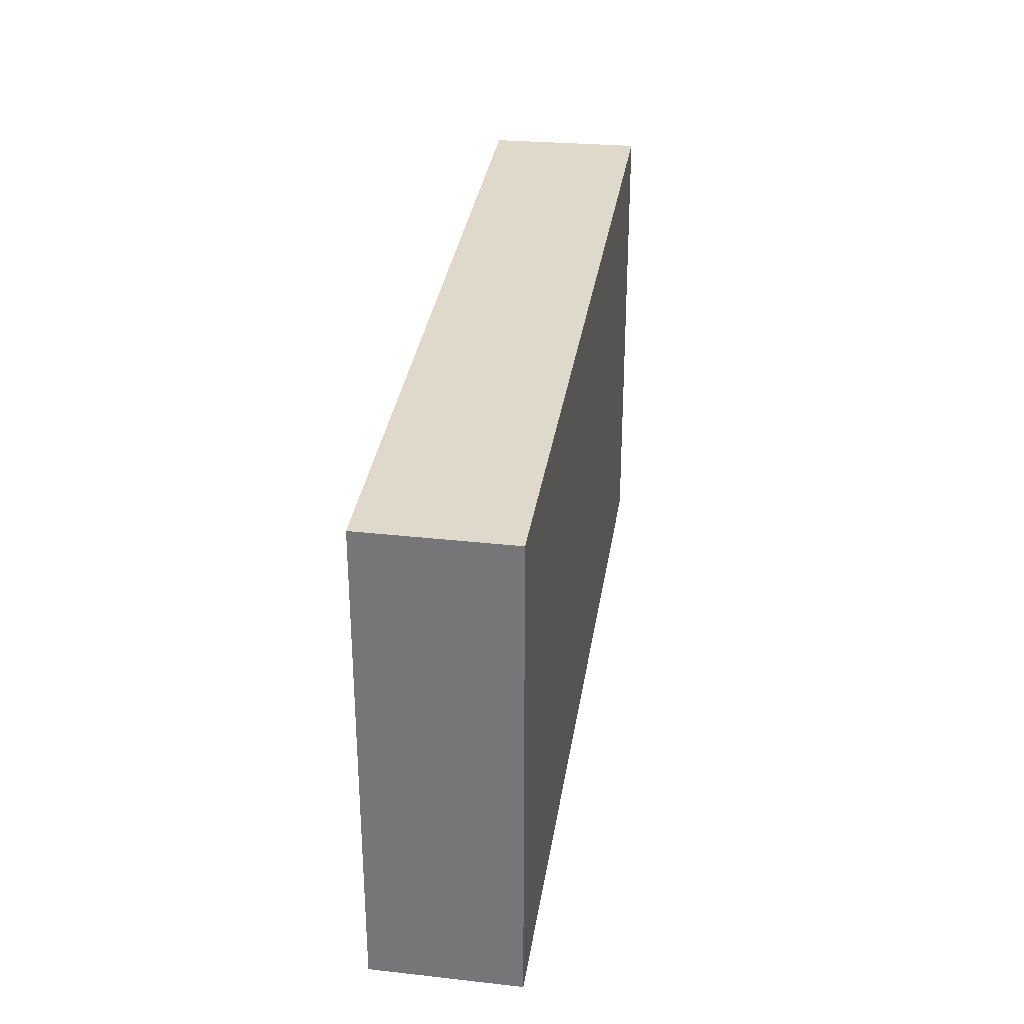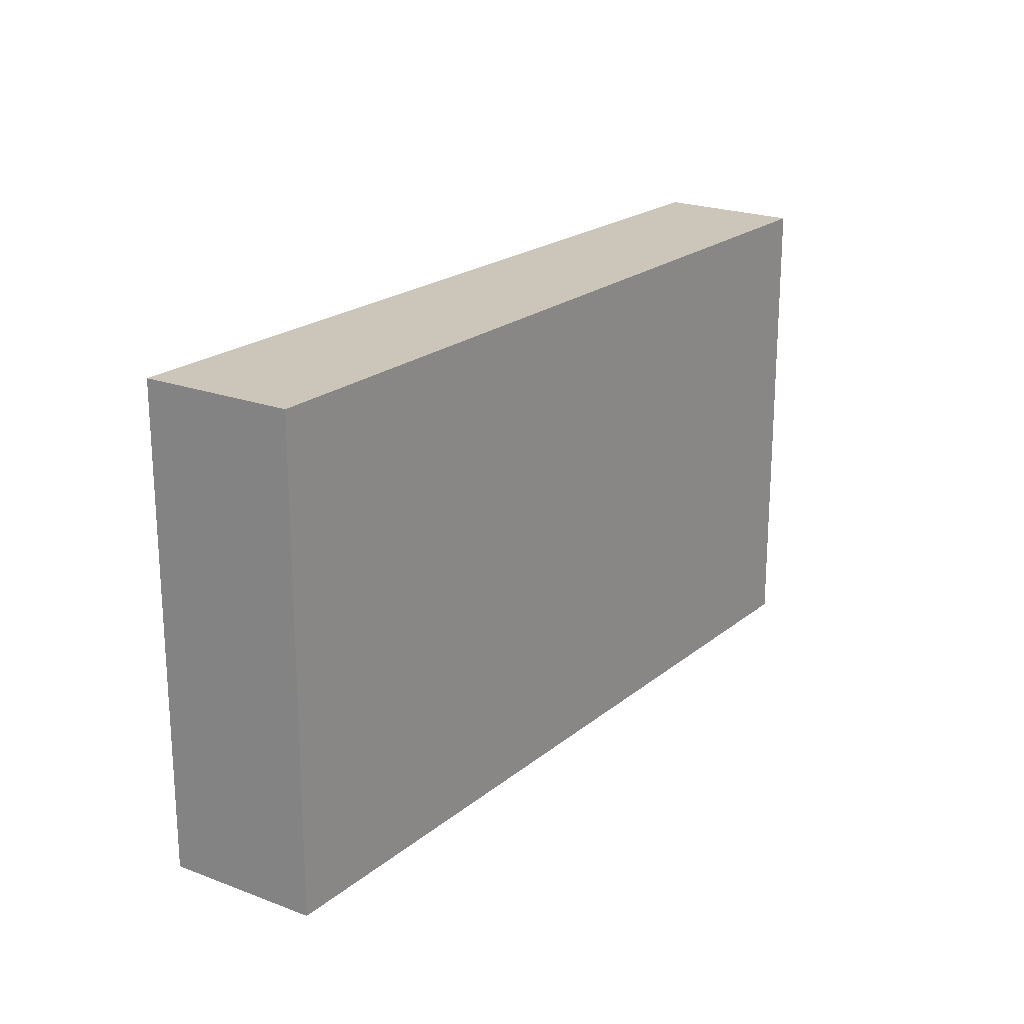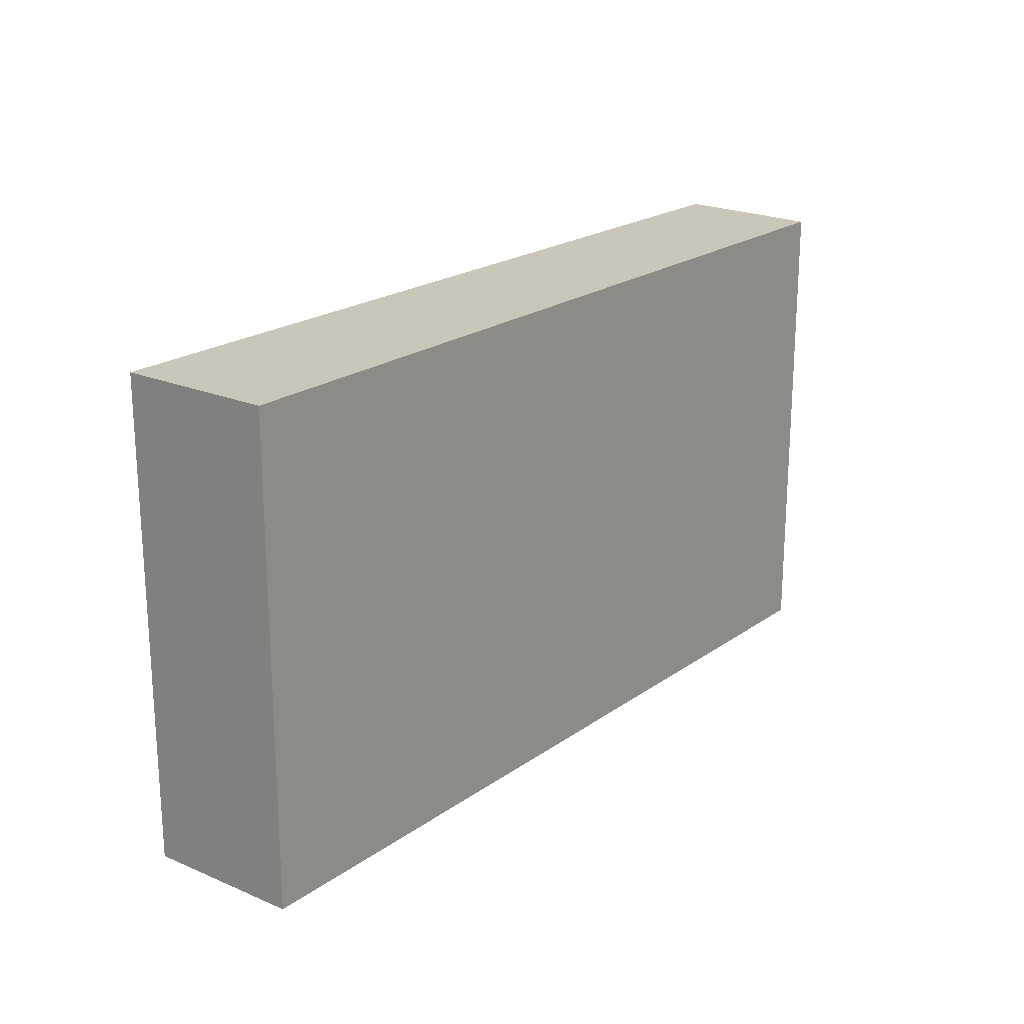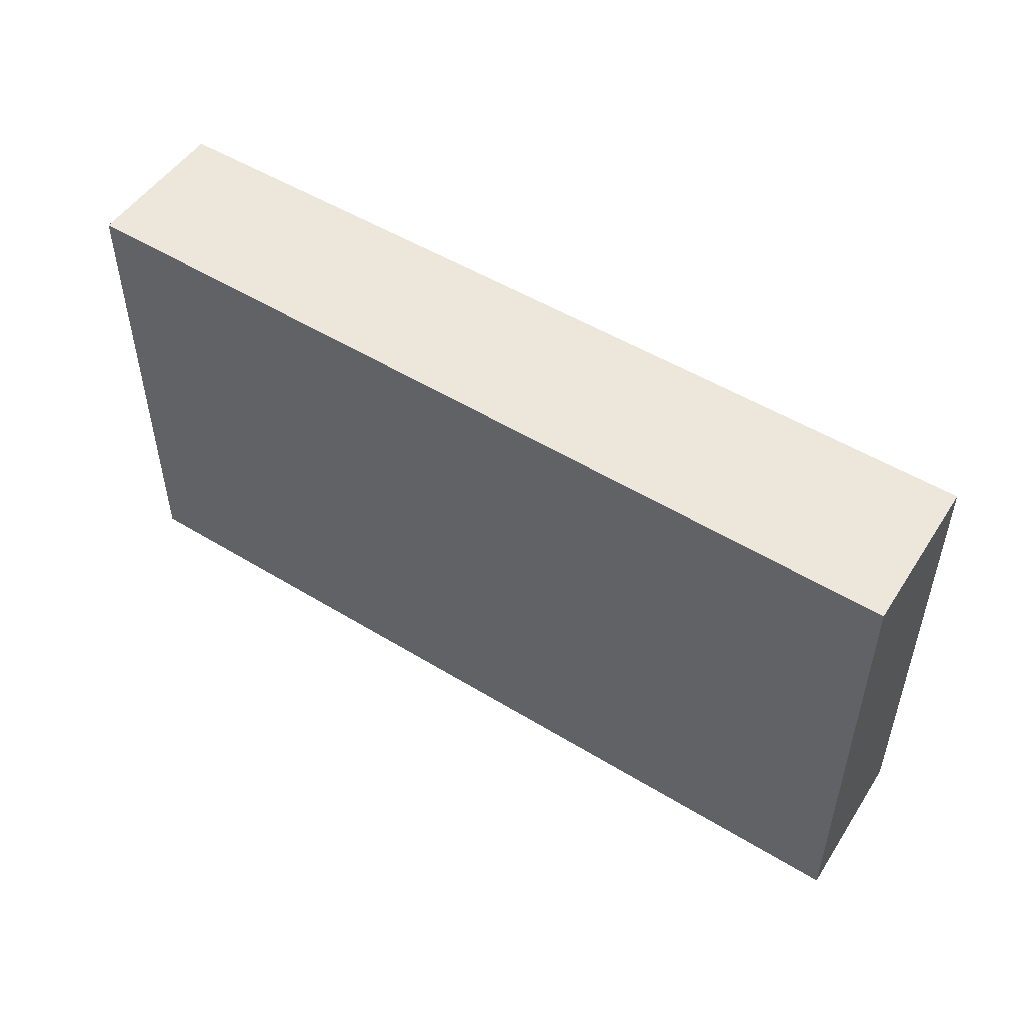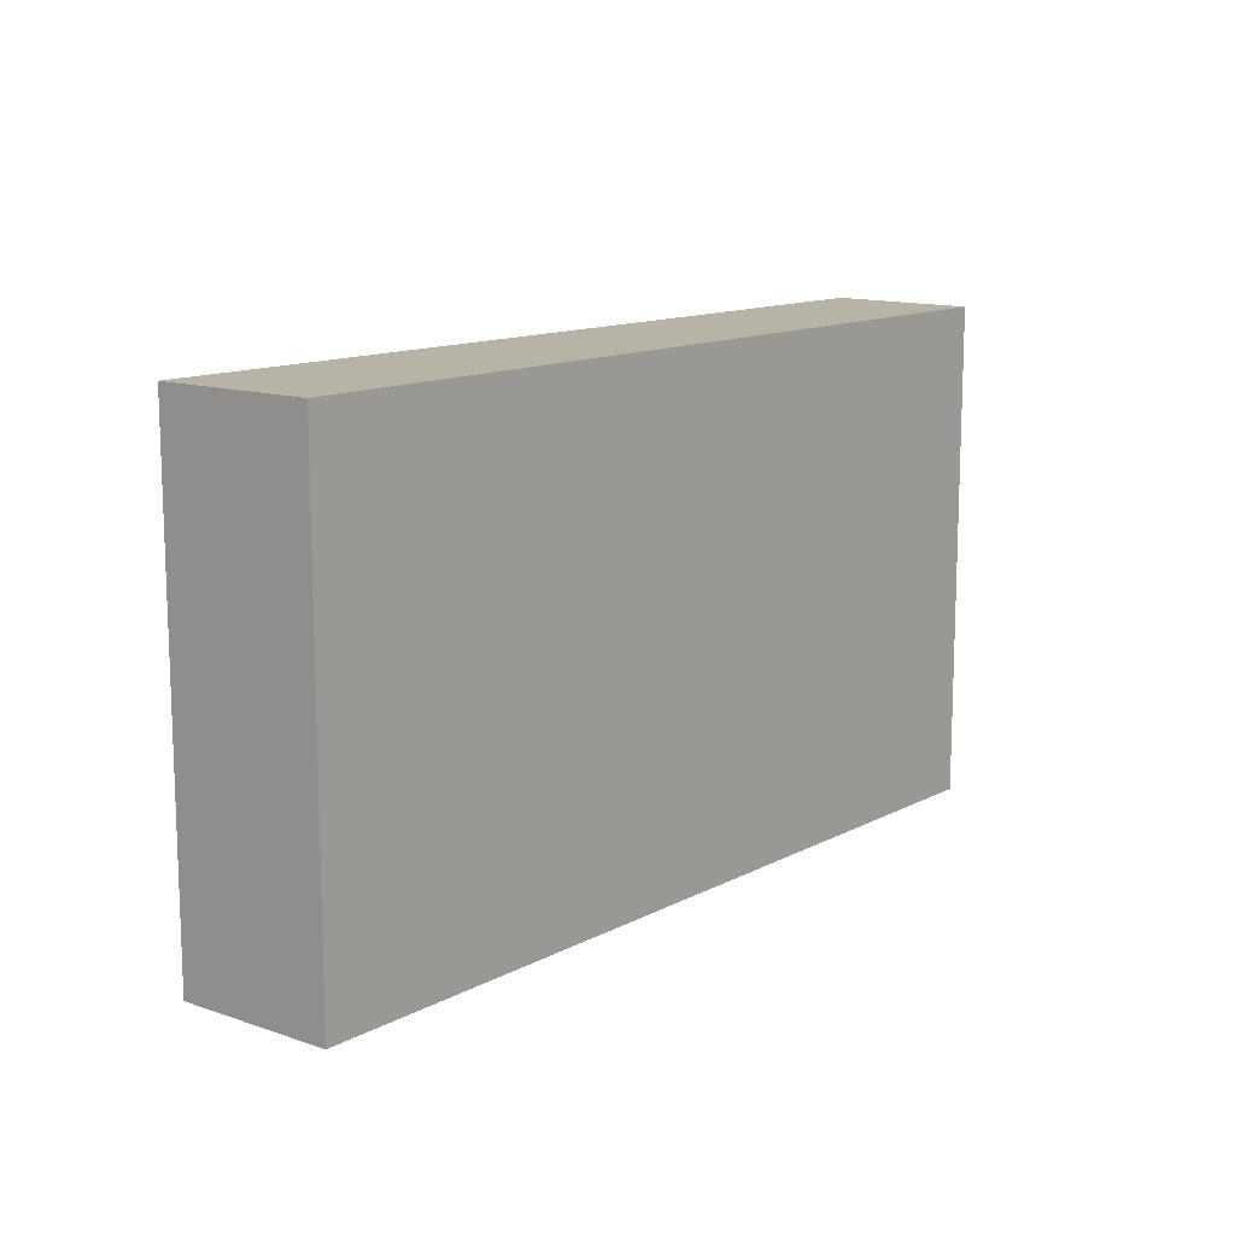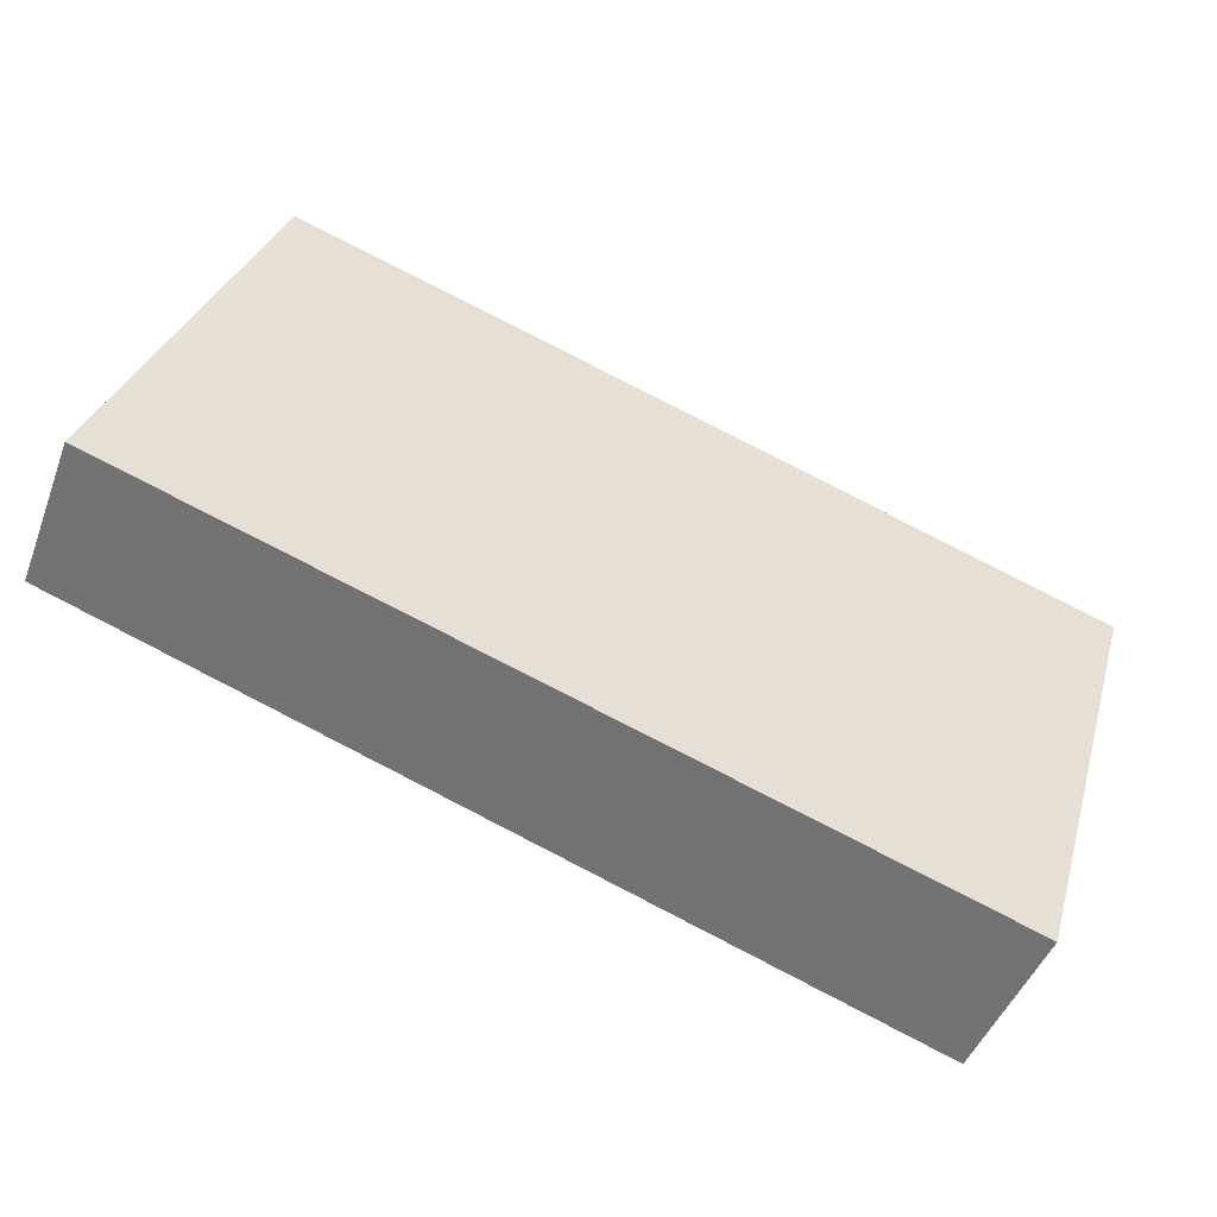
<metadata>
{"format":"obj","ext":"obj","renderer":"f3d","projection":"perspective","resolution":1024,"background":"white","views":[{"elev":31.7,"azim":-59.4,"up":"+Y"},{"elev":21.0,"azim":147.9,"up":"+Y"},{"elev":21.1,"azim":151.3,"up":"+Y"},{"elev":52.1,"azim":55.6,"up":"+Y"},{"elev":12.7,"azim":152.2,"up":"+Y"},{"elev":31.4,"azim":15.4,"up":"+Z"}]}
</metadata>
<code>
v  3.834 2.324 -1.603
v  0.258 2.324 0.654
v  4.136 2.324 -0.923
v  0 2.324 1.423e-16
v  0.258 -4.005e-17 0.654
v  4.136 5.652e-17 -0.923
v  3.834 9.816e-17 -1.603
v  0 0 0
g defaultobject
f 1 2 3
f 2 1 4
f 5 3 2
f 3 5 6
f 6 1 3
f 1 6 7
f 7 4 1
f 4 7 8
f 8 2 4
f 2 8 5
f 8 6 5
f 6 8 7

</code>
